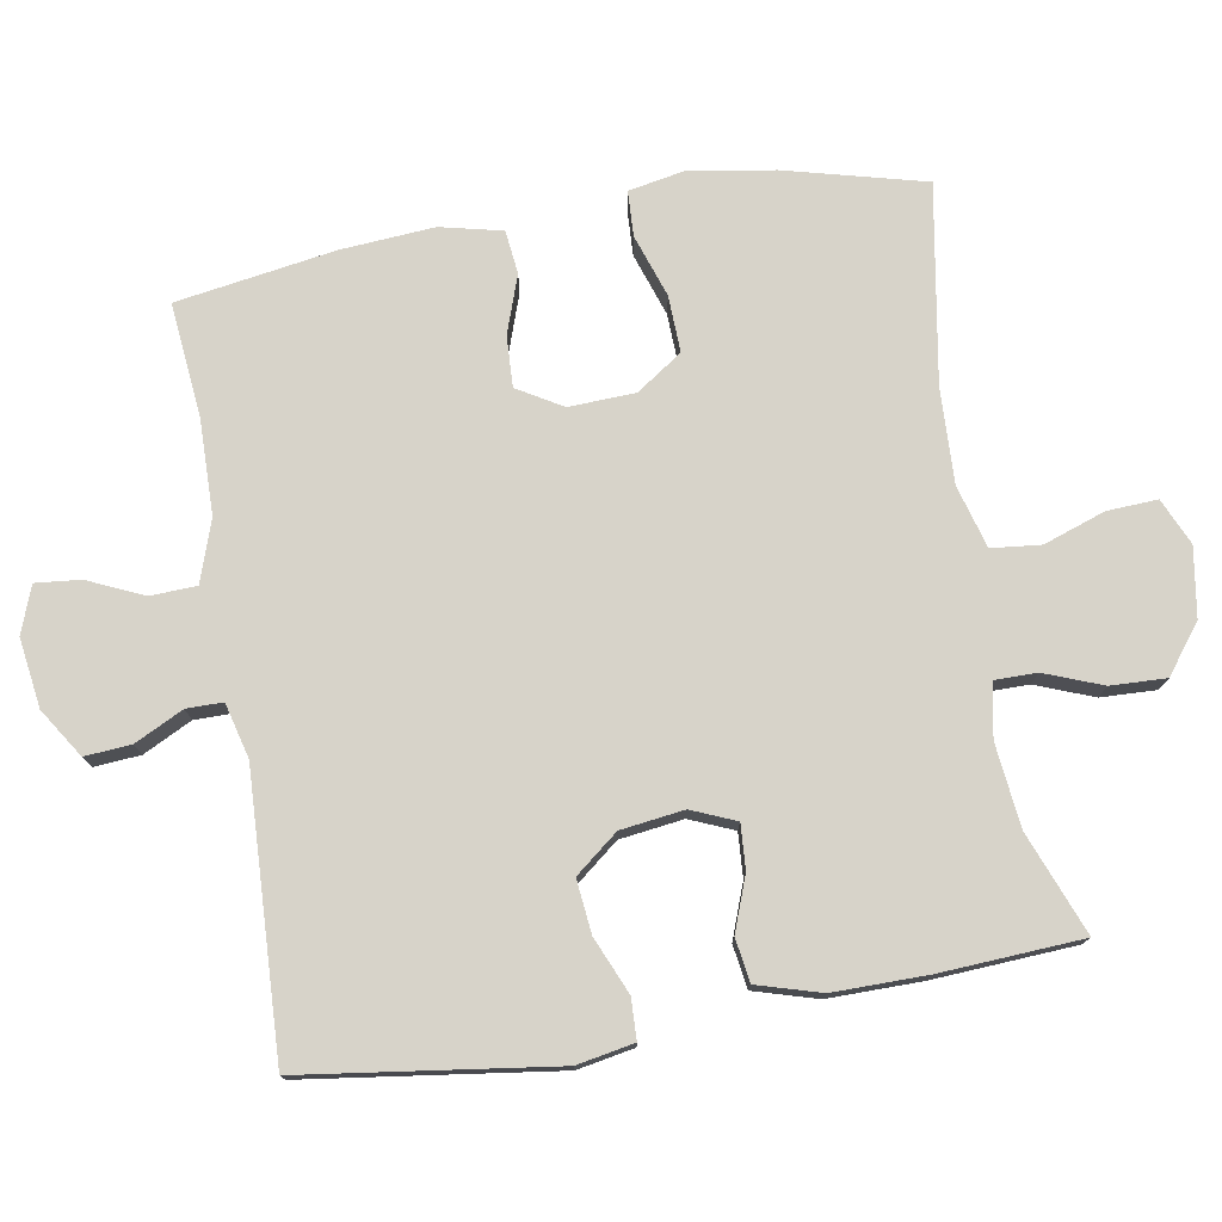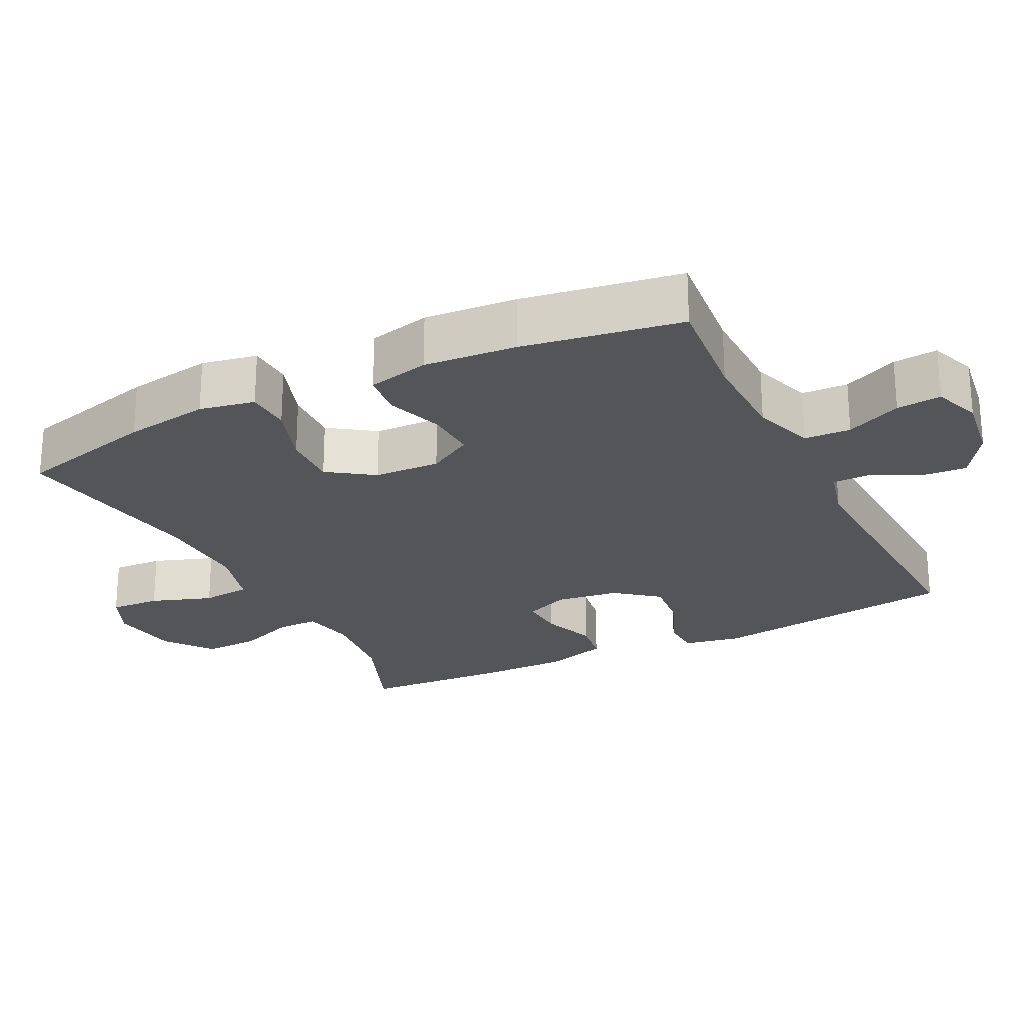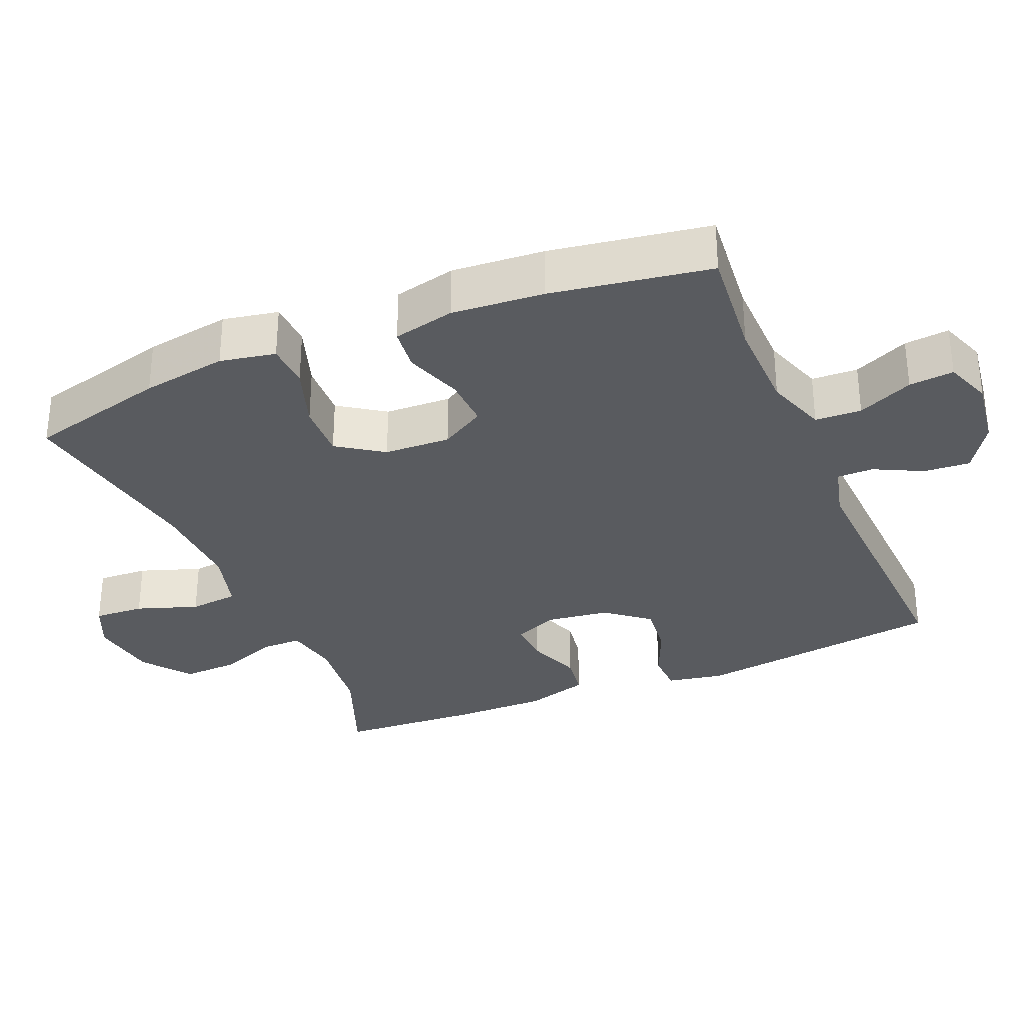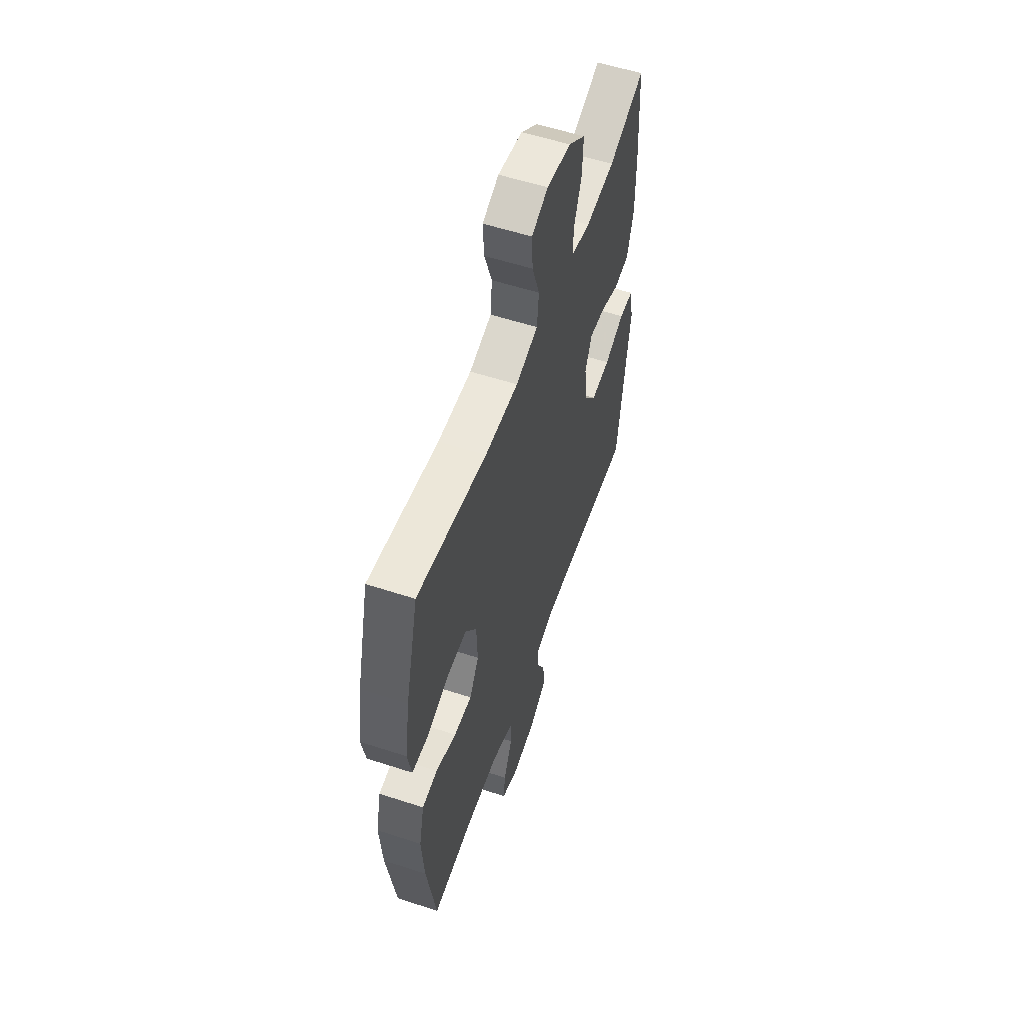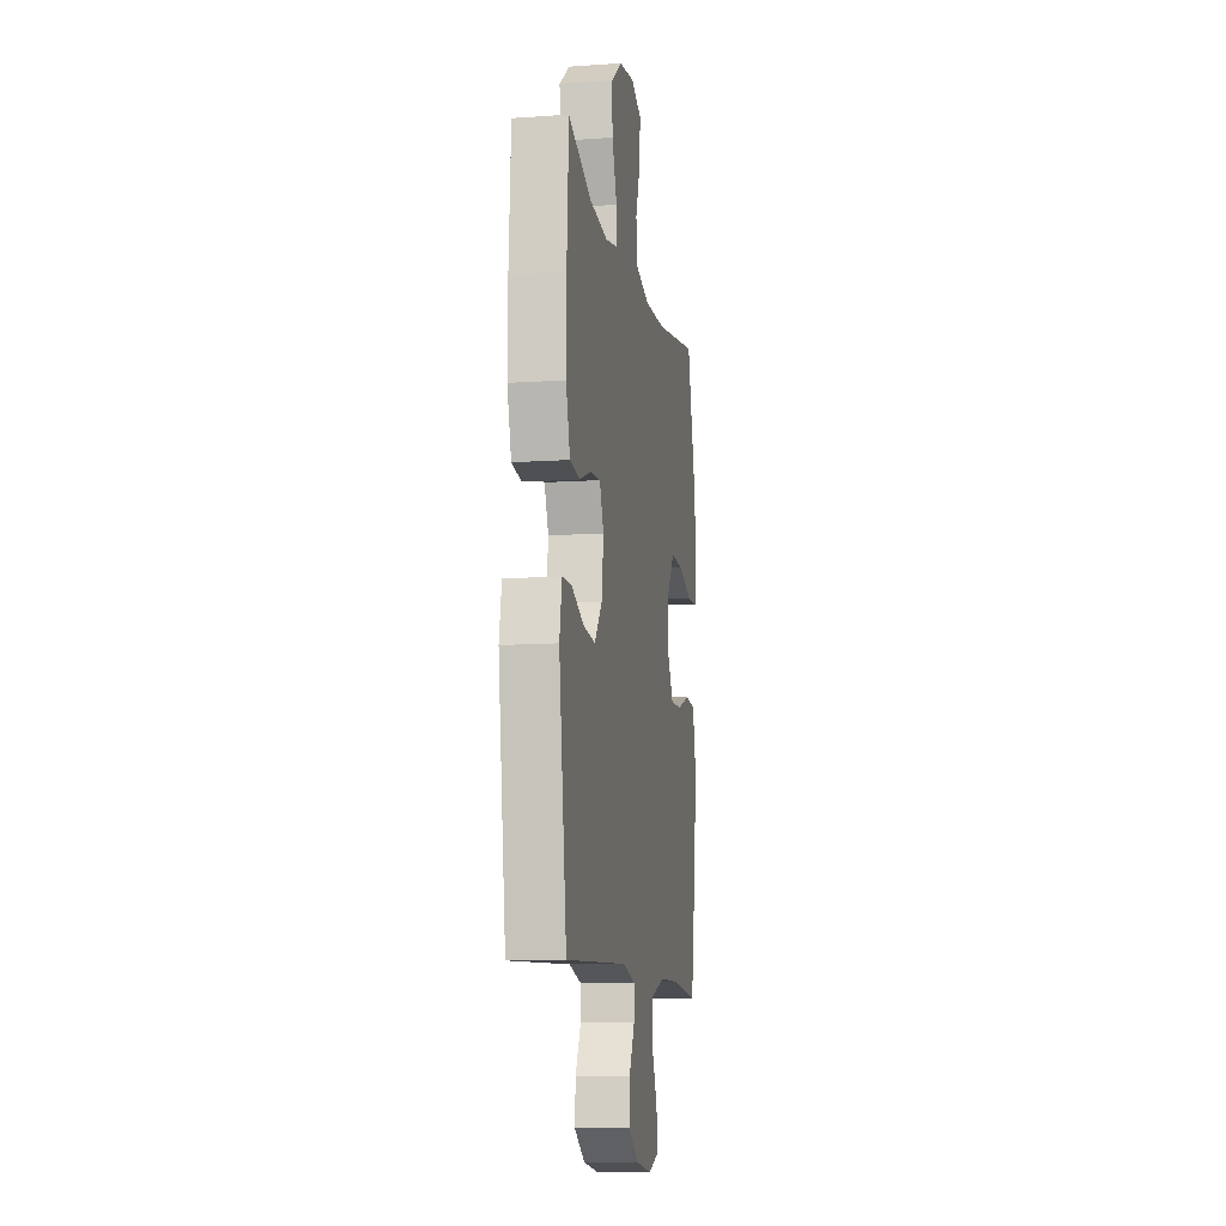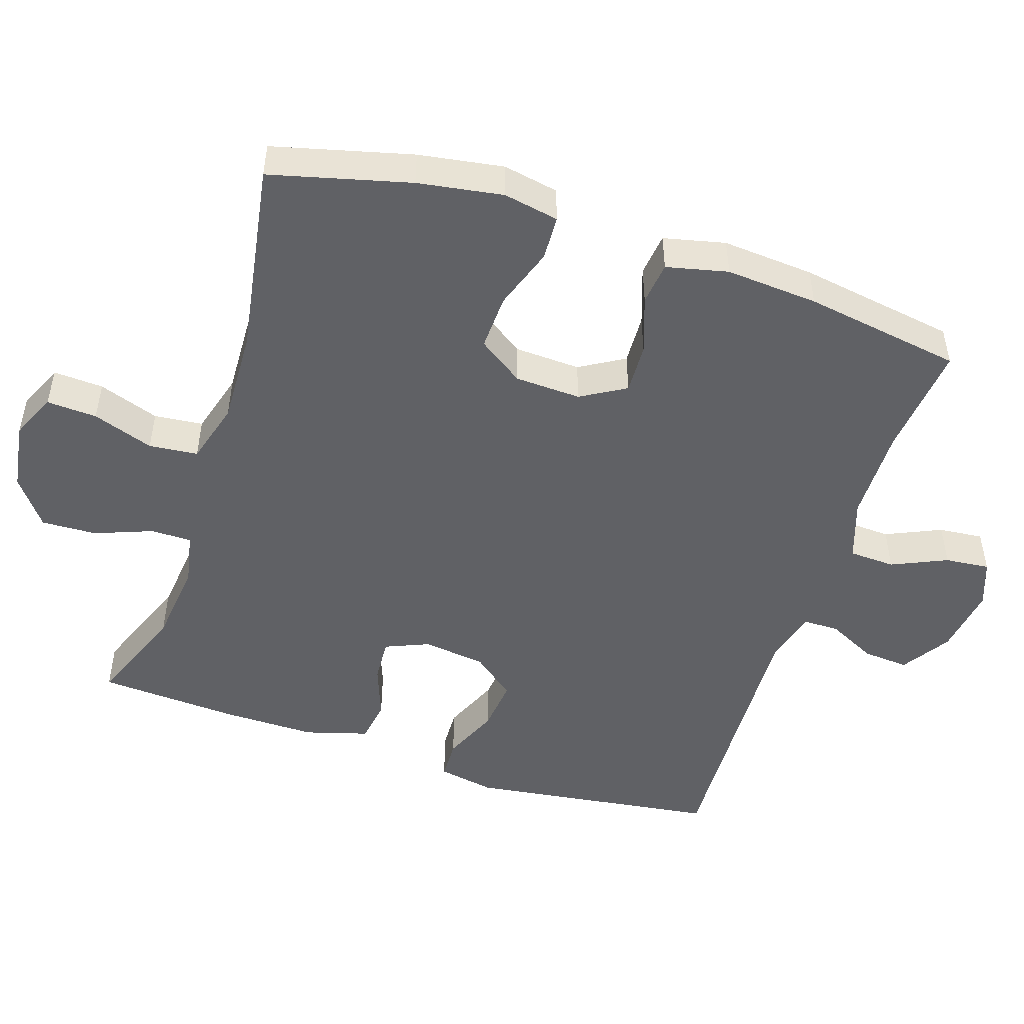
<metadata>
{"format":"obj","ext":"obj","renderer":"f3d","projection":"perspective","resolution":1024,"background":"white","views":[{"elev":76.2,"azim":-99.6,"up":"+Y"},{"elev":-24.3,"azim":116.5,"up":"+Y"},{"elev":-32.0,"azim":112.9,"up":"+Y"},{"elev":56.3,"azim":108.9,"up":"+Z"},{"elev":-10.7,"azim":-80.2,"up":"+Z"},{"elev":-49.2,"azim":71.9,"up":"+Y"}]}
</metadata>
<code>
v -0.5 0.07 0.5
v -0.357 0.07 0.444
v -0.24 0.07 0.431
v -0.165 0.07 0.446
v -0.165 0.07 0.504
v -0.196 0.07 0.585
v -0.199 0.07 0.663
v -0.132 0.07 0.714
v -0.035 0.07 0.729
v 0.03 0.07 0.7
v 0.026 0.07 0.629
v -0.004 0.07 0.543
v 0.003 0.07 0.474
v 0.091 0.07 0.449
v 0.224 0.07 0.454
v 0.5 0.07 0.5
v 0.55 0.07 0.304
v 0.569 0.07 0.184
v 0.554 0.07 0.106
v 0.491 0.07 0.103
v 0.403 0.07 0.133
v 0.324 0.07 0.136
v 0.28 0.07 0.072
v 0.276 0.07 -0.021
v 0.313 0.07 -0.084
v 0.384 0.07 -0.081
v 0.465 0.07 -0.053
v 0.526 0.07 -0.06
v 0.546 0.07 -0.147
v 0.536 0.07 -0.277
v 0.5 0.07 -0.5
v 0.34 0.07 -0.484
v 0.207 0.07 -0.486
v 0.121 0.07 -0.515
v 0.118 0.07 -0.58
v 0.153 0.07 -0.658
v 0.159 0.07 -0.721
v 0.093 0.07 -0.745
v -0.004 0.07 -0.731
v -0.072 0.07 -0.687
v -0.067 0.07 -0.622
v -0.033 0.07 -0.554
v -0.033 0.07 -0.503
v -0.11 0.07 -0.483
v -0.5 0.07 -0.5
v -0.548 0.07 -0.148
v -0.533 0.07 -0.068
v -0.476 0.07 -0.066
v -0.397 0.07 -0.1
v -0.322 0.07 -0.108
v -0.274 0.07 -0.048
v -0.262 0.07 0.041
v -0.288 0.07 0.103
v -0.35 0.07 0.099
v -0.426 0.07 0.071
v -0.487 0.07 0.08
v -0.513 0.07 0.169
v -0.512 0.07 0.301
v -0.5 0 0.5
v -0.357 0 0.444
v -0.24 0 0.431
v -0.165 0 0.446
v -0.165 0 0.504
v -0.196 0 0.585
v -0.199 0 0.663
v -0.132 0 0.714
v -0.035 0 0.729
v 0.03 0 0.7
v 0.026 0 0.629
v -0.004 0 0.543
v 0.003 0 0.474
v 0.091 0 0.449
v 0.224 0 0.454
v 0.5 0 0.5
v 0.55 0 0.304
v 0.569 0 0.184
v 0.554 0 0.106
v 0.491 0 0.103
v 0.403 0 0.133
v 0.324 0 0.136
v 0.28 0 0.072
v 0.276 0 -0.021
v 0.313 0 -0.084
v 0.384 0 -0.081
v 0.465 0 -0.053
v 0.526 0 -0.06
v 0.546 0 -0.147
v 0.536 0 -0.277
v 0.5 0 -0.5
v 0.34 0 -0.484
v 0.207 0 -0.486
v 0.121 0 -0.515
v 0.118 0 -0.58
v 0.153 0 -0.658
v 0.159 0 -0.721
v 0.093 0 -0.745
v -0.004 0 -0.731
v -0.072 0 -0.687
v -0.067 0 -0.622
v -0.033 0 -0.554
v -0.033 0 -0.503
v -0.11 0 -0.483
v -0.5 0 -0.5
v -0.548 0 -0.148
v -0.533 0 -0.068
v -0.476 0 -0.066
v -0.397 0 -0.1
v -0.322 0 -0.108
v -0.274 0 -0.048
v -0.262 0 0.041
v -0.288 0 0.103
v -0.35 0 0.099
v -0.426 0 0.071
v -0.487 0 0.08
v -0.513 0 0.169
v -0.512 0 0.301
f 58 1 2
f 57 58 2
f 56 57 2
f 55 56 2
f 54 55 2
f 53 54 2 3
f 52 53 3 4
f 51 52 4
f 47 48 49
f 46 47 49
f 45 46 49
f 44 45 49
f 43 44 49 50
f 40 41 42
f 39 40 42
f 38 39 42
f 37 38 42
f 36 37 42
f 35 36 42
f 34 35 42 43
f 43 50 51
f 34 43 51
f 33 34 51
f 30 31 32
f 29 30 32
f 28 29 32
f 27 28 32
f 26 27 32
f 25 26 32 33
f 19 20 21
f 18 19 21
f 17 18 21
f 16 17 21
f 15 16 21
f 14 15 21 22
f 13 14 22 23
f 10 11 12
f 9 10 12
f 8 9 12
f 7 8 12
f 6 7 12
f 5 6 12
f 4 5 12 13
f 33 51 4
f 25 33 4
f 24 25 4
f 4 13 23 24
f 60 59 116
f 60 116 115
f 60 115 114
f 60 114 113
f 60 113 112
f 61 60 112 111
f 62 61 111 110
f 62 110 109
f 107 106 105
f 107 105 104
f 107 104 103
f 107 103 102
f 108 107 102 101
f 100 99 98
f 100 98 97
f 100 97 96
f 100 96 95
f 100 95 94
f 100 94 93
f 101 100 93 92
f 109 108 101
f 109 101 92
f 109 92 91
f 90 89 88
f 90 88 87
f 90 87 86
f 90 86 85
f 90 85 84
f 91 90 84 83
f 79 78 77
f 79 77 76
f 79 76 75
f 79 75 74
f 79 74 73
f 80 79 73 72
f 81 80 72 71
f 70 69 68
f 70 68 67
f 70 67 66
f 70 66 65
f 70 65 64
f 70 64 63
f 71 70 63 62
f 62 109 91
f 62 91 83
f 62 83 82
f 82 81 71 62
f 1 59 60 2
f 2 60 61 3
f 3 61 62 4
f 4 62 63 5
f 5 63 64 6
f 6 64 65 7
f 7 65 66 8
f 8 66 67 9
f 9 67 68 10
f 10 68 69 11
f 11 69 70 12
f 12 70 71 13
f 13 71 72 14
f 14 72 73 15
f 15 73 74 16
f 16 74 75 17
f 17 75 76 18
f 18 76 77 19
f 19 77 78 20
f 20 78 79 21
f 21 79 80 22
f 22 80 81 23
f 23 81 82 24
f 24 82 83 25
f 25 83 84 26
f 26 84 85 27
f 27 85 86 28
f 28 86 87 29
f 29 87 88 30
f 30 88 89 31
f 31 89 90 32
f 32 90 91 33
f 33 91 92 34
f 34 92 93 35
f 35 93 94 36
f 36 94 95 37
f 37 95 96 38
f 38 96 97 39
f 39 97 98 40
f 40 98 99 41
f 41 99 100 42
f 42 100 101 43
f 43 101 102 44
f 44 102 103 45
f 45 103 104 46
f 46 104 105 47
f 47 105 106 48
f 48 106 107 49
f 49 107 108 50
f 50 108 109 51
f 51 109 110 52
f 52 110 111 53
f 53 111 112 54
f 54 112 113 55
f 55 113 114 56
f 56 114 115 57
f 57 115 116 58
f 58 116 59 1

</code>
